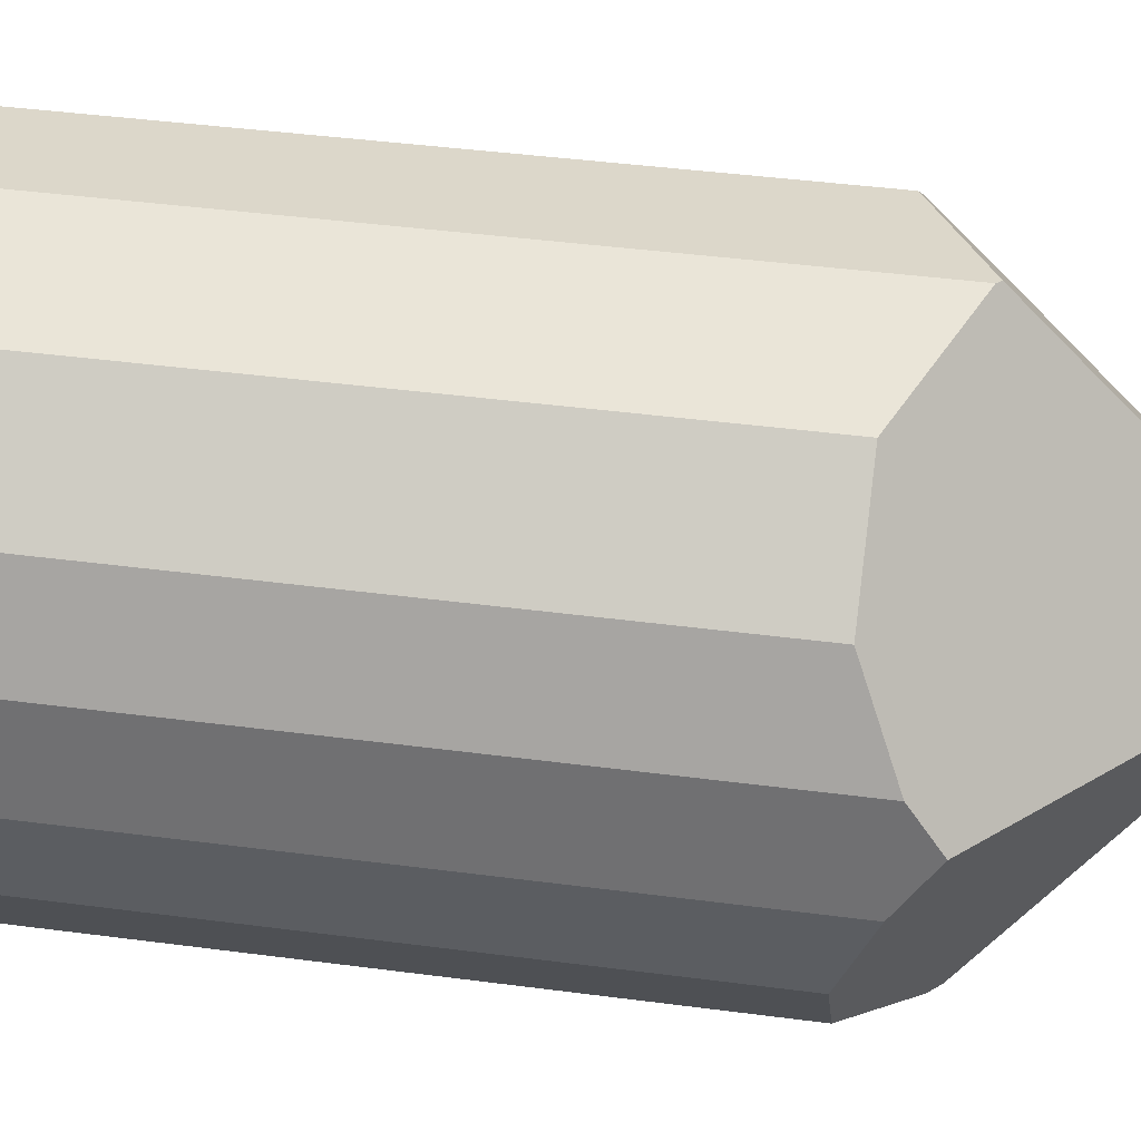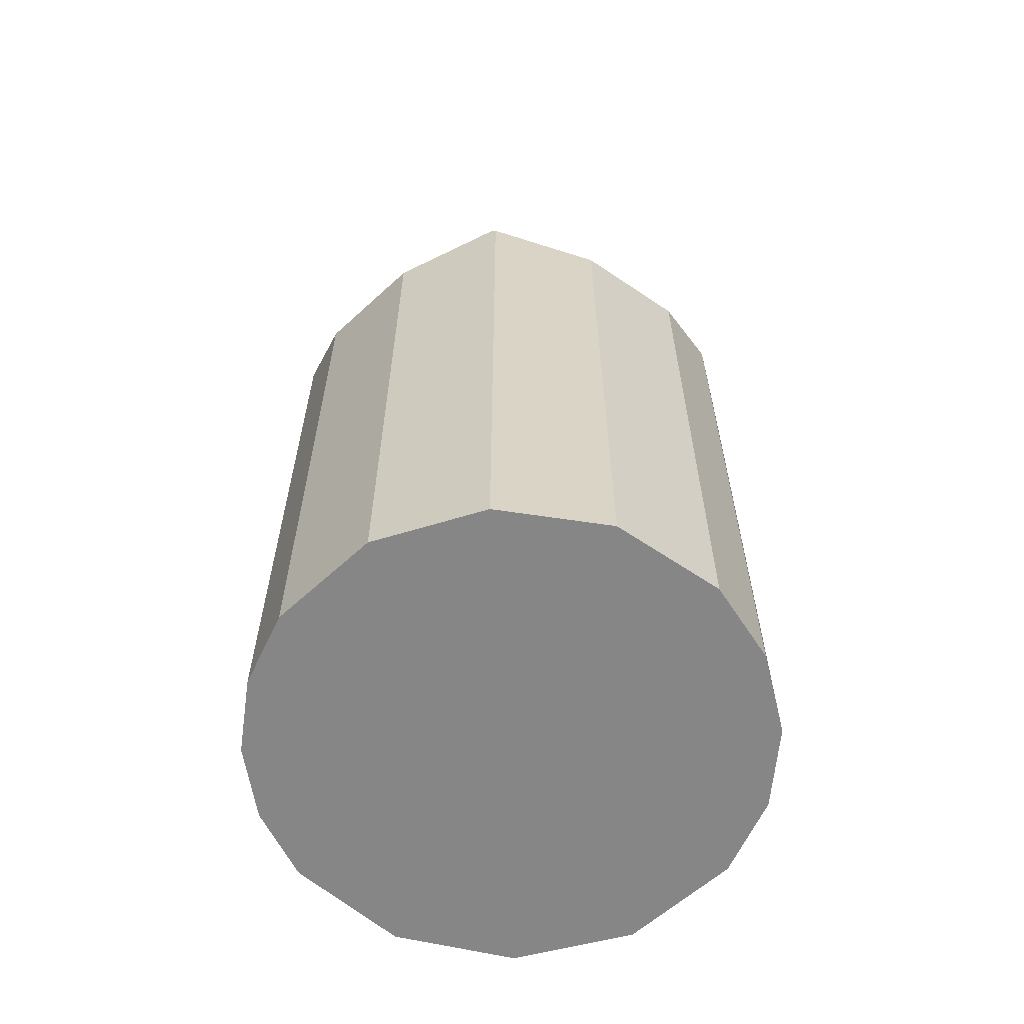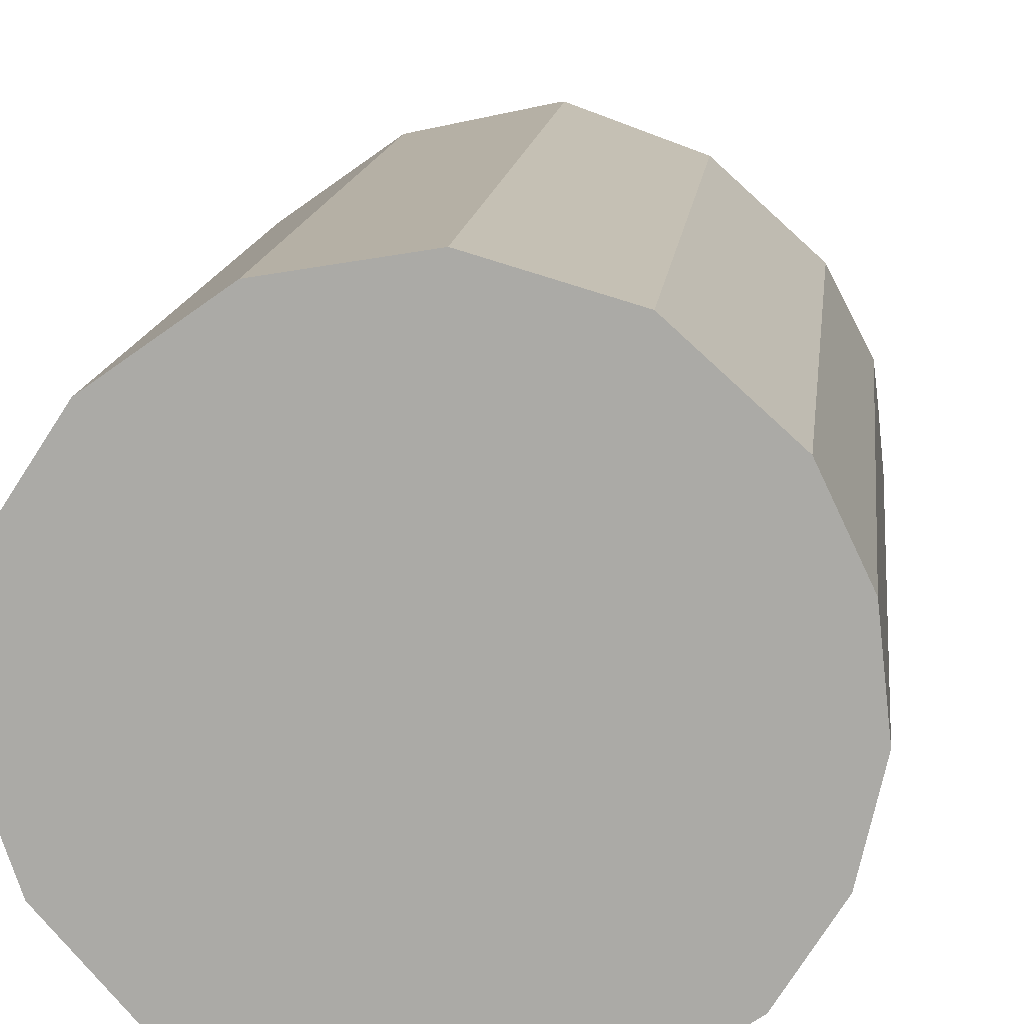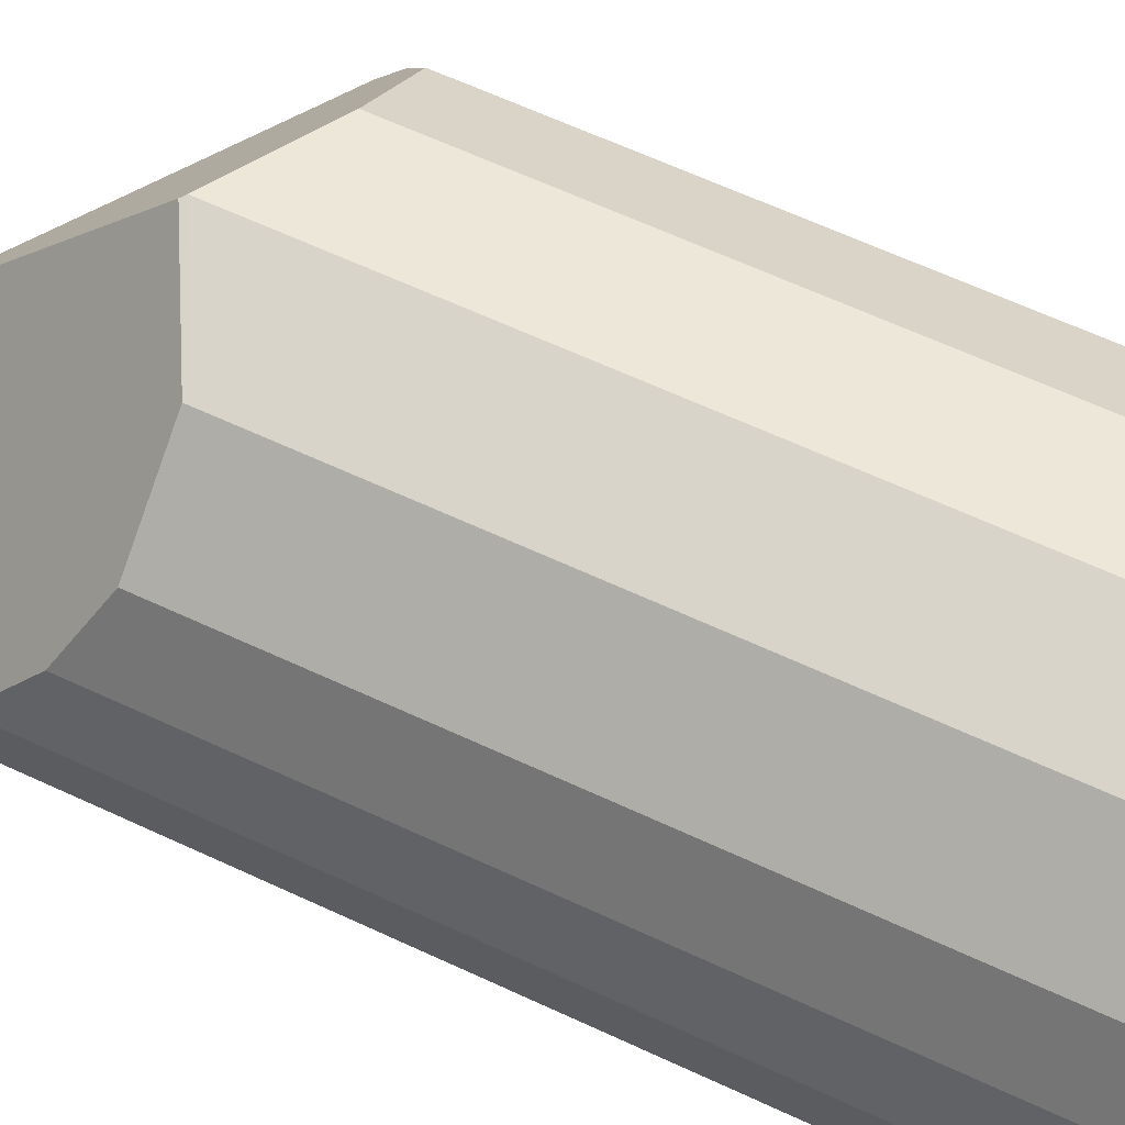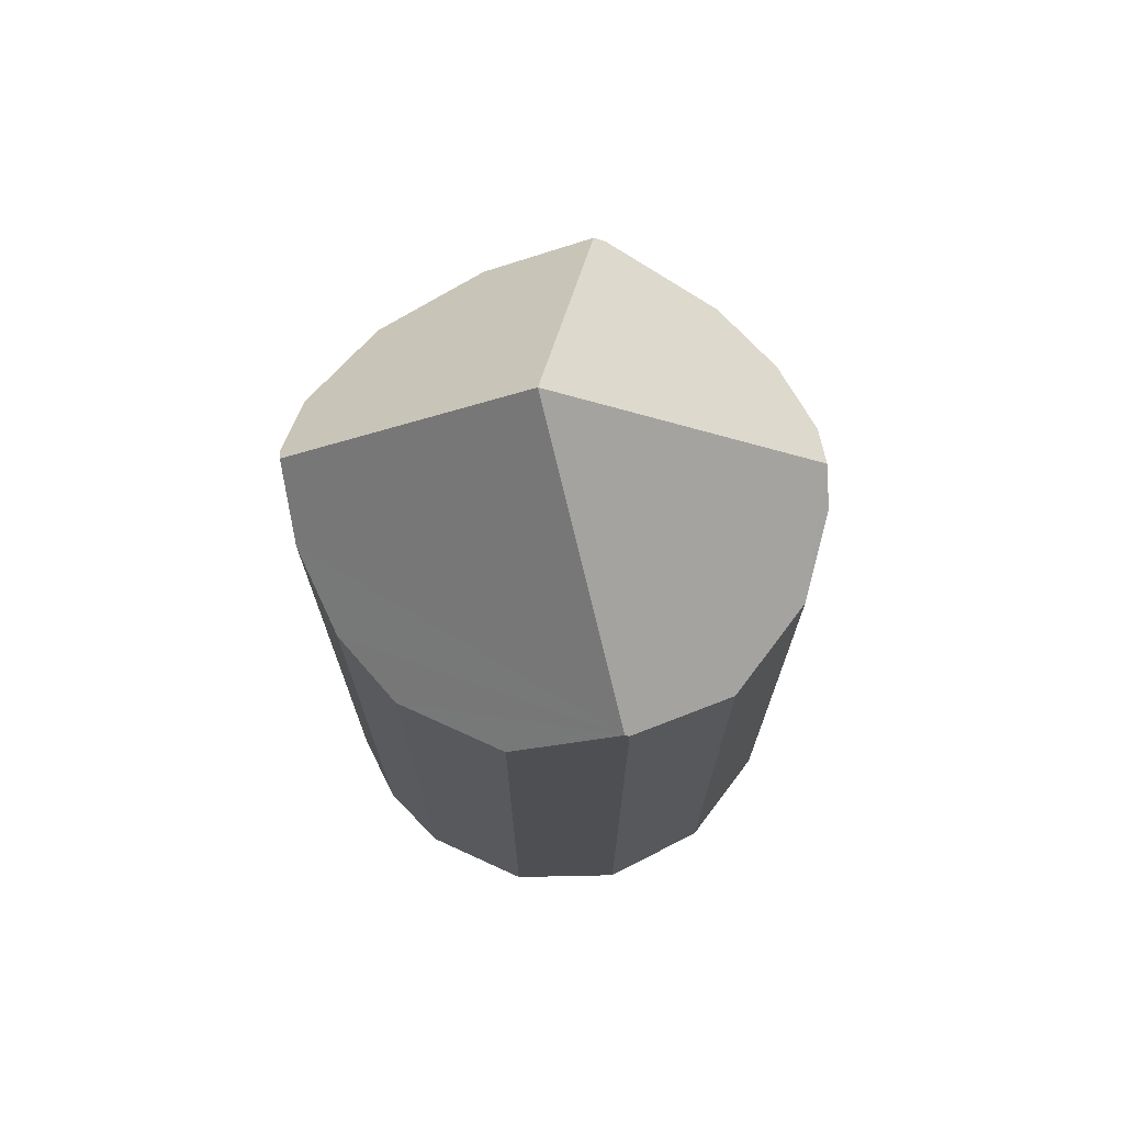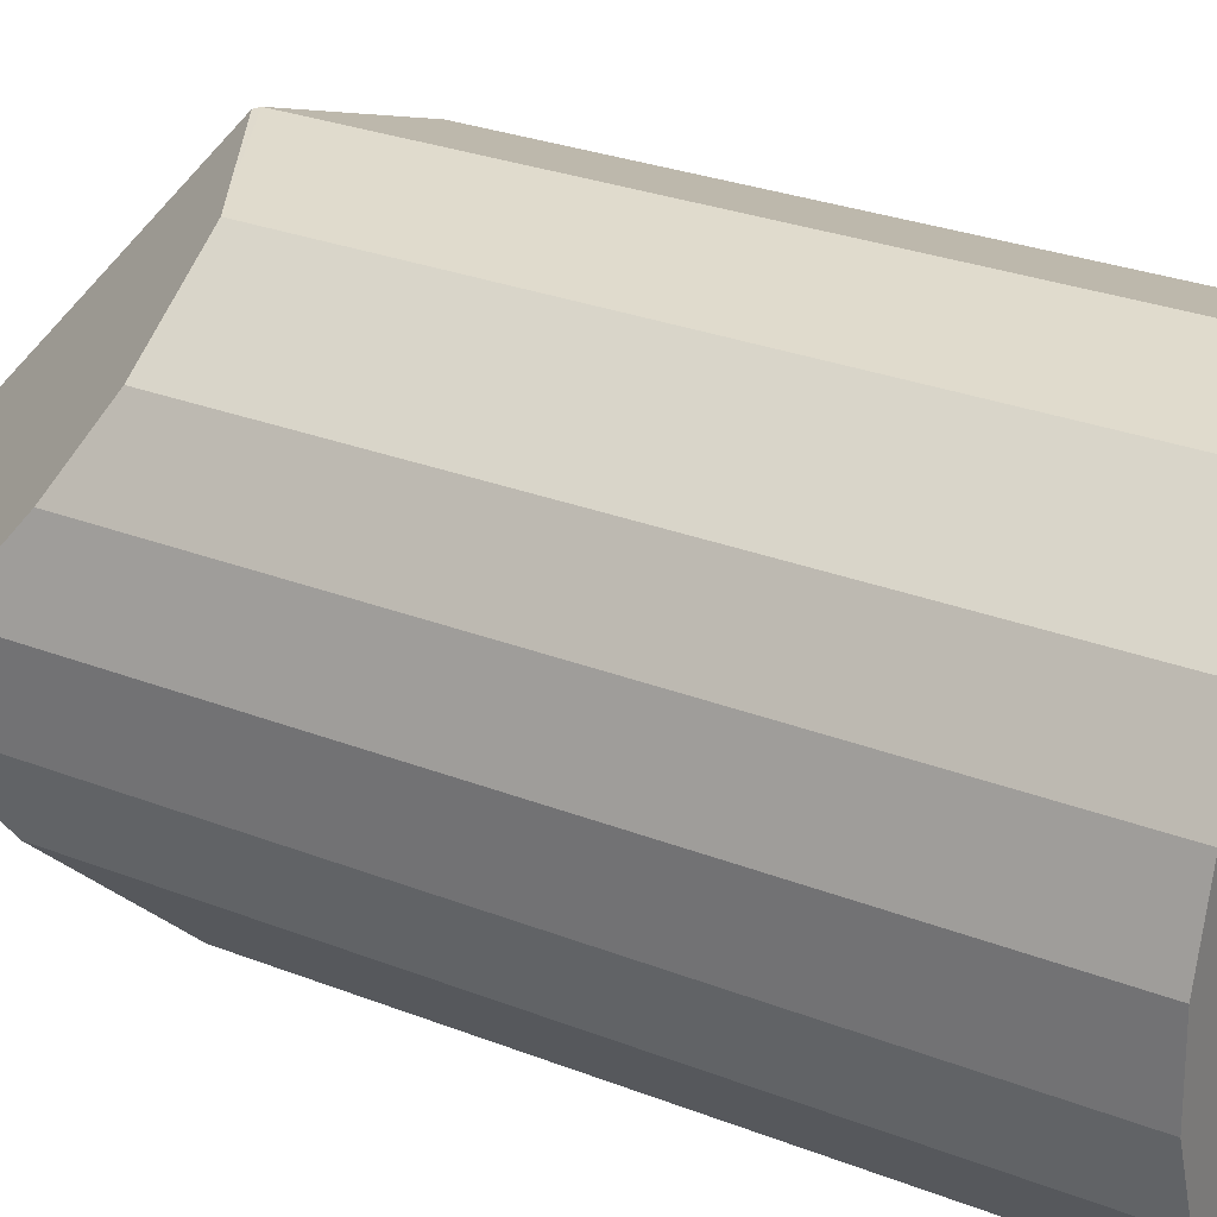
<metadata>
{"format":"obj","ext":"obj","renderer":"f3d","projection":"perspective","resolution":1024,"background":"white","views":[{"elev":39.9,"azim":99.4,"up":"+Z"},{"elev":-62.1,"azim":7.6,"up":"+Y"},{"elev":13.1,"azim":5.8,"up":"+Z"},{"elev":65.3,"azim":-65.1,"up":"+Z"},{"elev":71.8,"azim":-10.8,"up":"+Y"},{"elev":27.2,"azim":-58.6,"up":"+Z"}]}
</metadata>
<code>
v  6.607 9.009 -0.595
v  3.042 12.32 -0.437
v  6.539 9.423 0.027
v  6.359 8.624 -1.672
v  5.772 8.624 -2.608
v  4.466 9.295 -3.505
v  4.312 9.424 -3.524
v  2.893 8.636 -3.695
v  1.411 8.636 -3.133
v  0.359 9.509 -1.948
v  0.025 10.62 -0.819
v  0.031 10.42 -1.001
v  0 9.816 6.011e-16
v  3.432 9.369 2.902
v  0.27 9.071 0.966
v  0.816 8.635 1.806
v  2.025 8.635 2.665
v  3.488 9.32 2.912
v  4.912 8.625 2.496
v  6.013 8.625 1.501
v  6.487 9.08 0.503
v  6.487 -3.08e-17 0.503
v  6.607 3.643e-17 -0.595
v  6.539 -1.653e-18 0.027
v  6.359 1.024e-16 -1.672
v  5.772 1.597e-16 -2.608
v  4.466 2.146e-16 -3.505
v  2.893 2.263e-16 -3.695
v  4.312 2.158e-16 -3.524
v  1.411 1.918e-16 -3.133
v  0.359 1.193e-16 -1.948
v  0.031 6.129e-17 -1.001
v  0 0 0
v  0.025 5.015e-17 -0.819
v  0.27 -5.915e-17 0.966
v  0.816 -1.106e-16 1.806
v  2.025 -1.632e-16 2.665
v  3.488 -1.783e-16 2.912
v  3.432 -1.777e-16 2.902
v  4.912 -1.528e-16 2.496
v  6.013 -9.191e-17 1.501
g defaultobject
f 1 2 3
f 2 1 4
f 2 4 5
f 2 5 6
f 2 6 7
f 8 2 7
f 2 8 9
f 2 9 10
f 2 10 11
f 11 10 12
f 13 2 11
f 2 13 14
f 14 13 15
f 14 15 16
f 14 16 17
f 18 2 14
f 2 18 19
f 2 19 3
f 3 19 20
f 3 20 21
f 21 1 3
f 1 21 22
f 1 22 23
f 23 22 24
f 23 4 1
f 4 23 25
f 25 5 4
f 5 25 26
f 5 27 6
f 27 5 26
f 6 8 7
f 8 6 27
f 8 27 28
f 28 27 29
f 28 9 8
f 9 28 30
f 9 31 10
f 31 9 30
f 10 32 12
f 32 10 31
f 12 13 11
f 13 12 32
f 13 32 33
f 33 32 34
f 33 15 13
f 15 33 35
f 35 16 15
f 16 35 36
f 36 17 16
f 17 36 37
f 17 18 14
f 18 17 38
f 38 17 37
f 38 37 39
f 38 19 18
f 19 38 40
f 40 20 19
f 20 40 41
f 20 22 21
f 22 20 41
f 33 36 35
f 36 33 34
f 36 34 37
f 37 34 32
f 37 32 31
f 37 31 30
f 37 30 39
f 39 30 28
f 39 28 38
f 38 28 40
f 40 28 29
f 40 29 41
f 41 29 27
f 41 27 22
f 22 27 26
f 22 26 24
f 24 26 23
f 23 26 25

</code>
